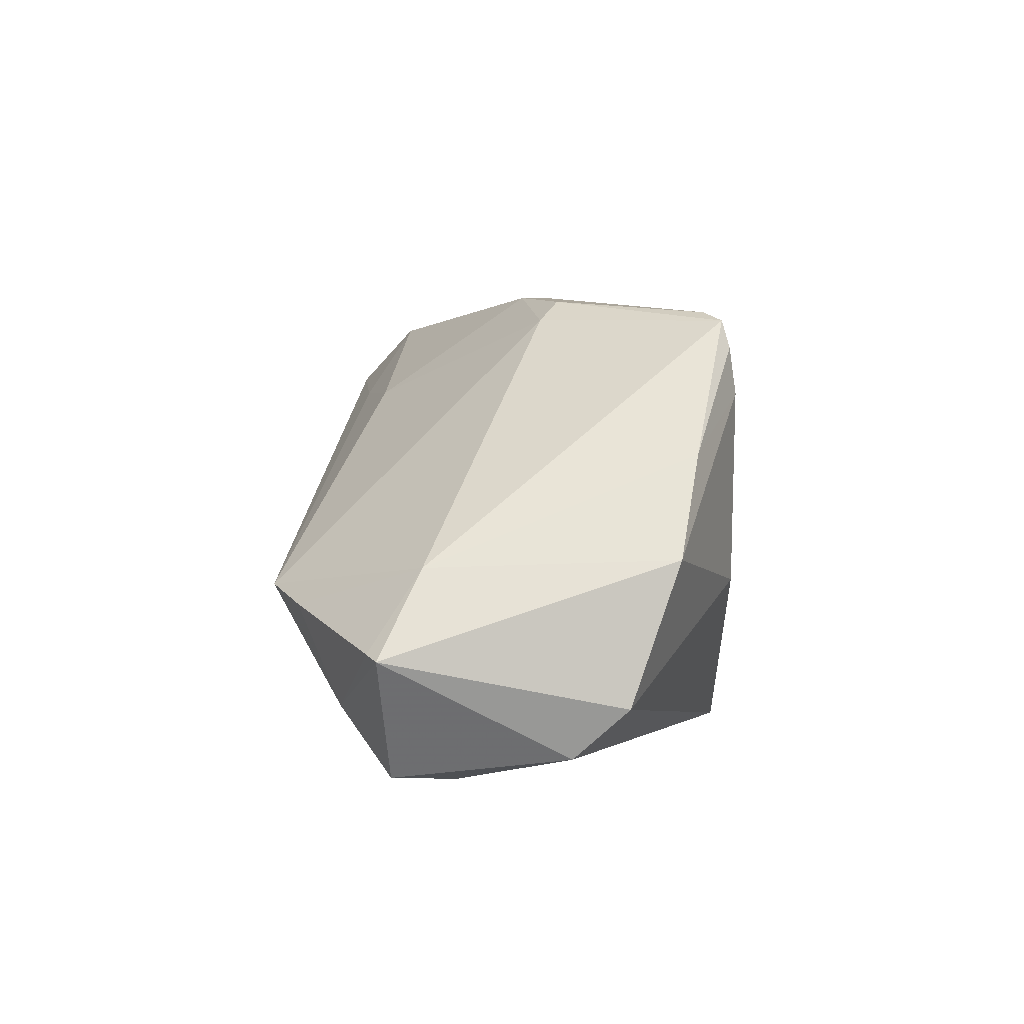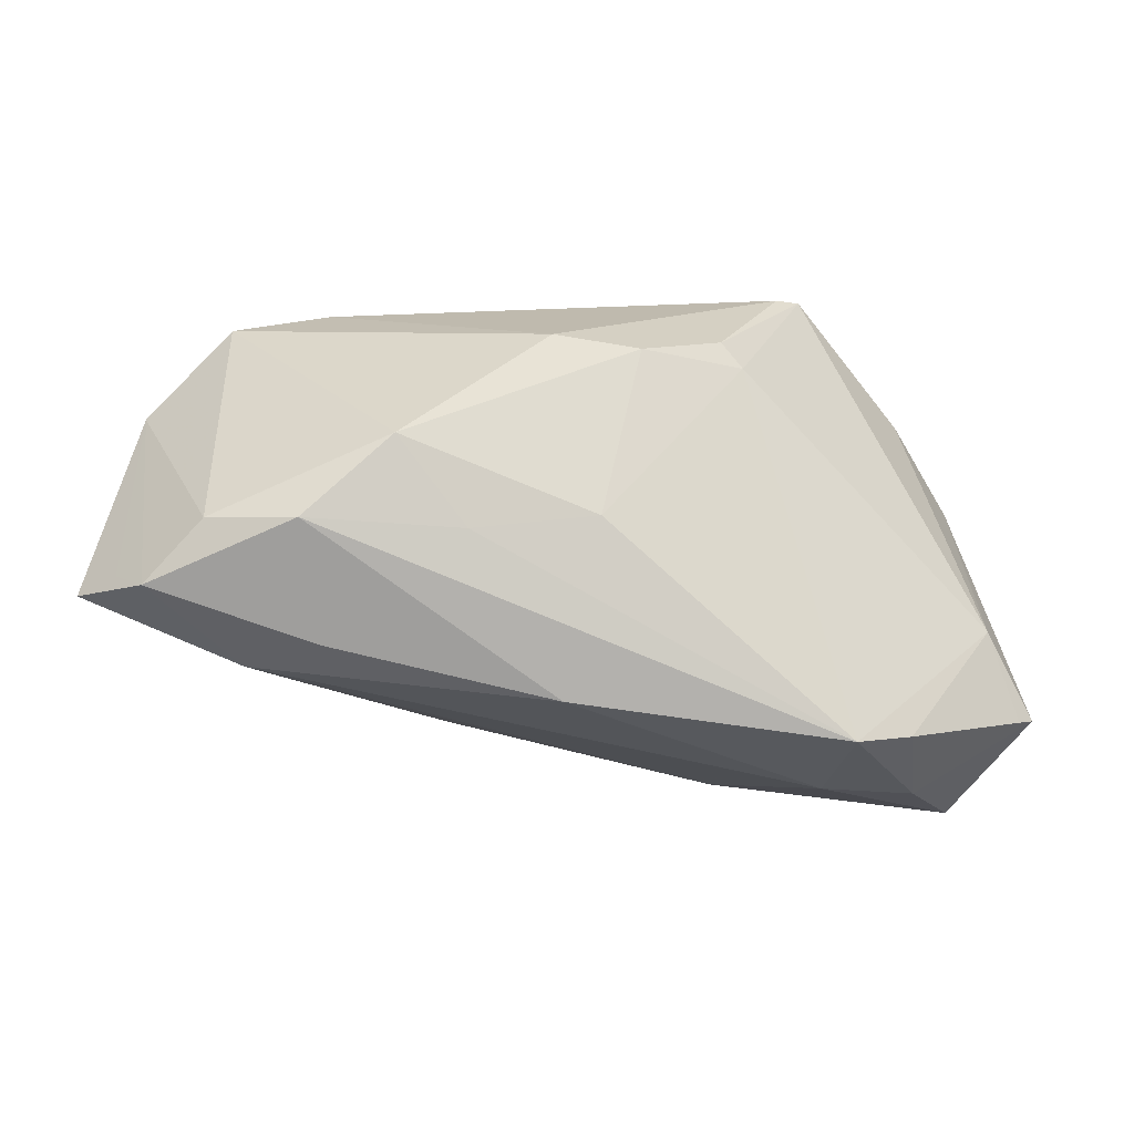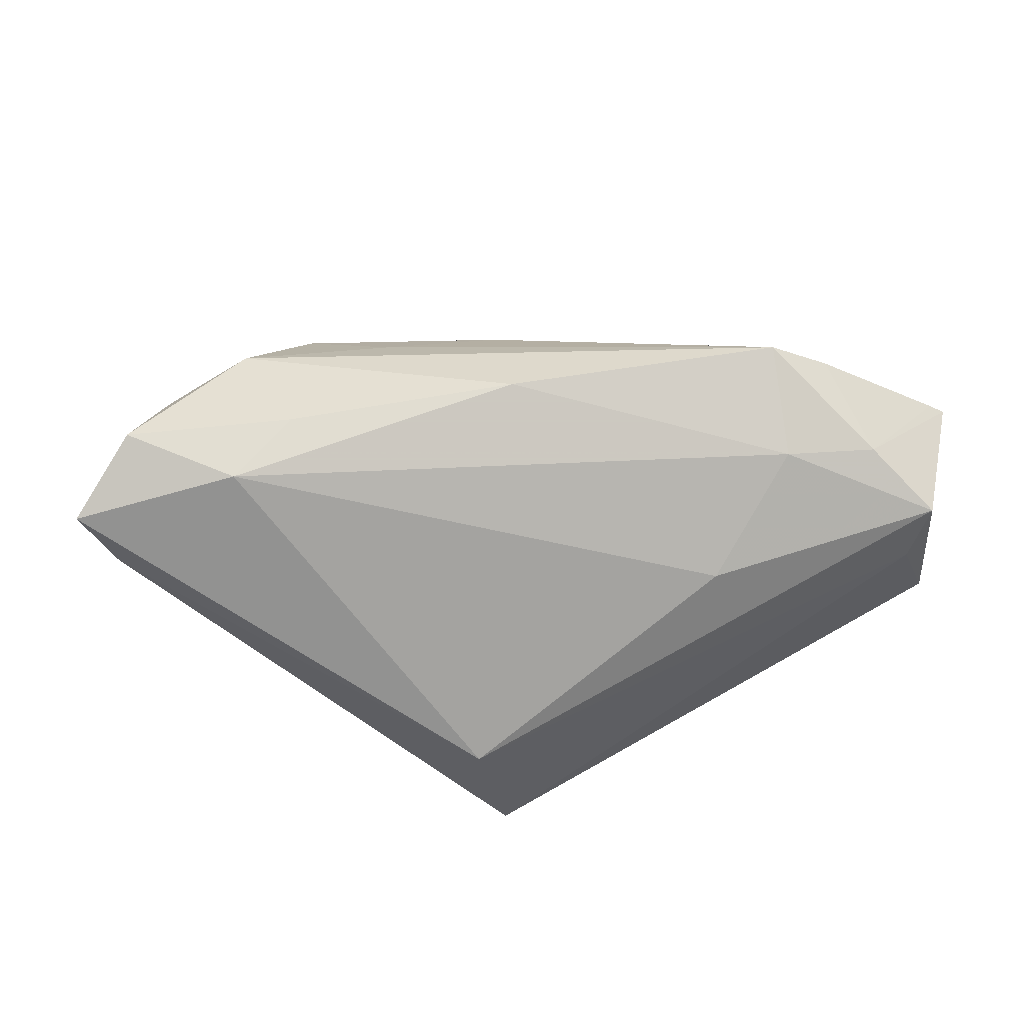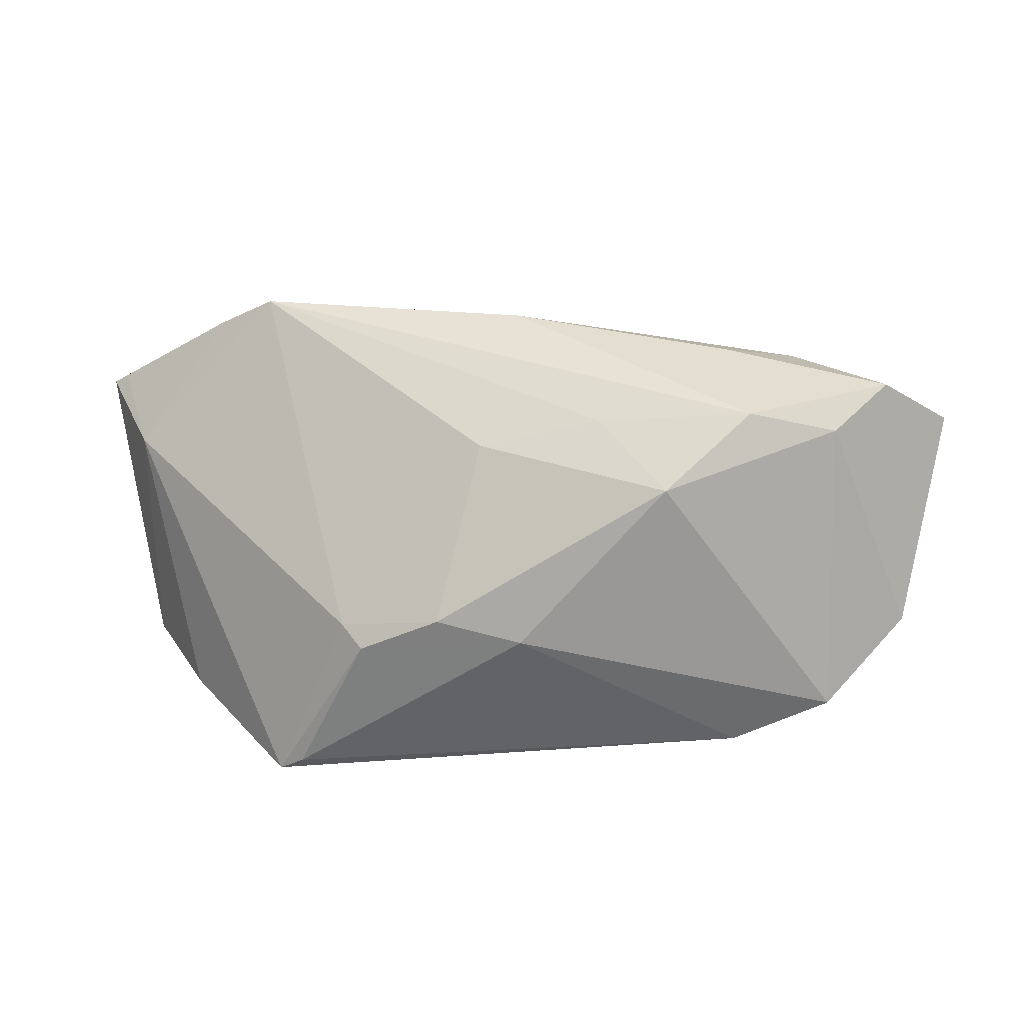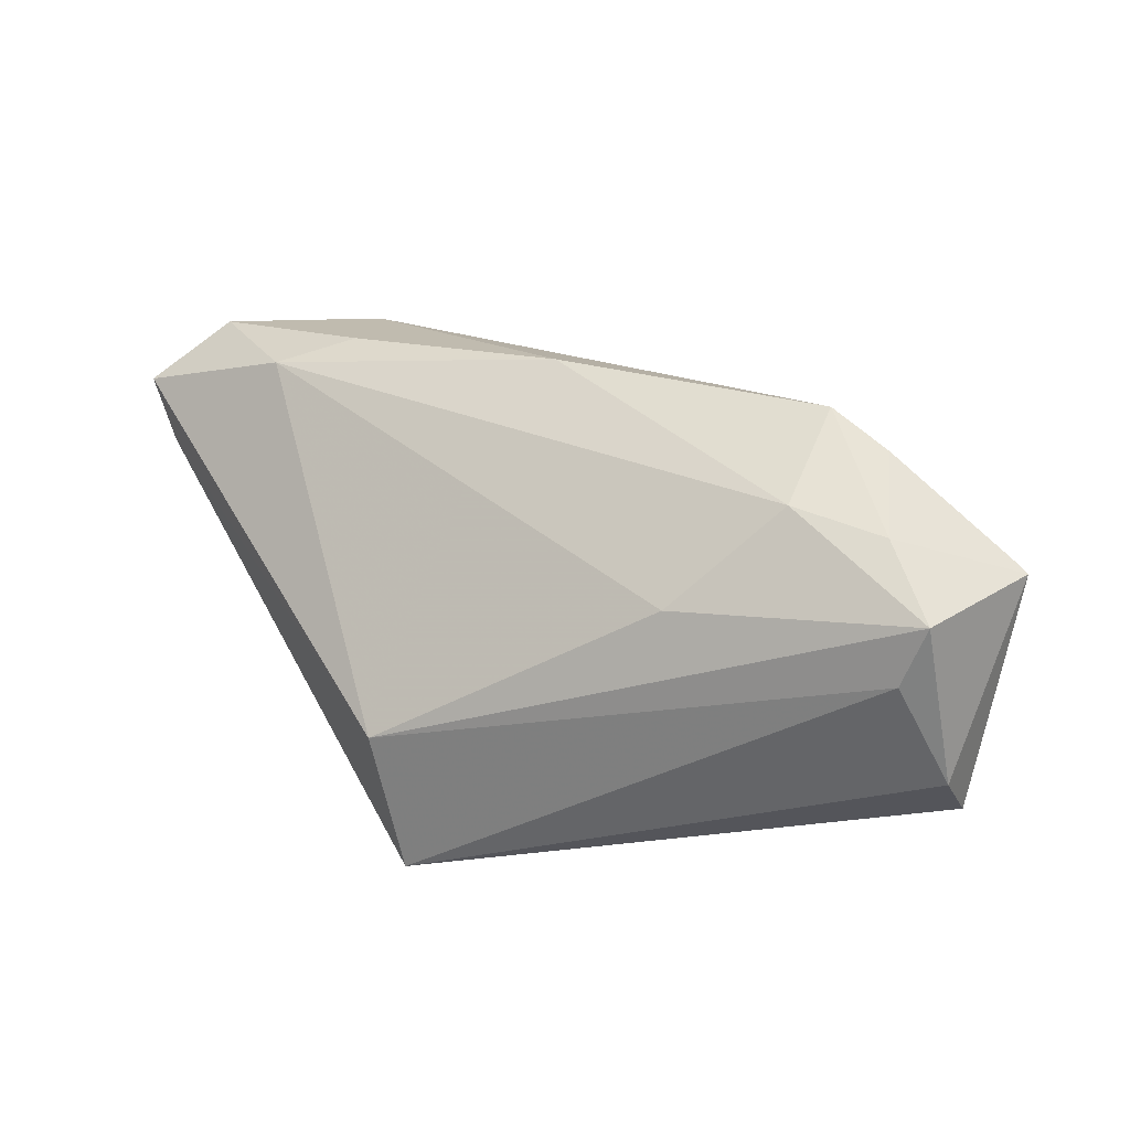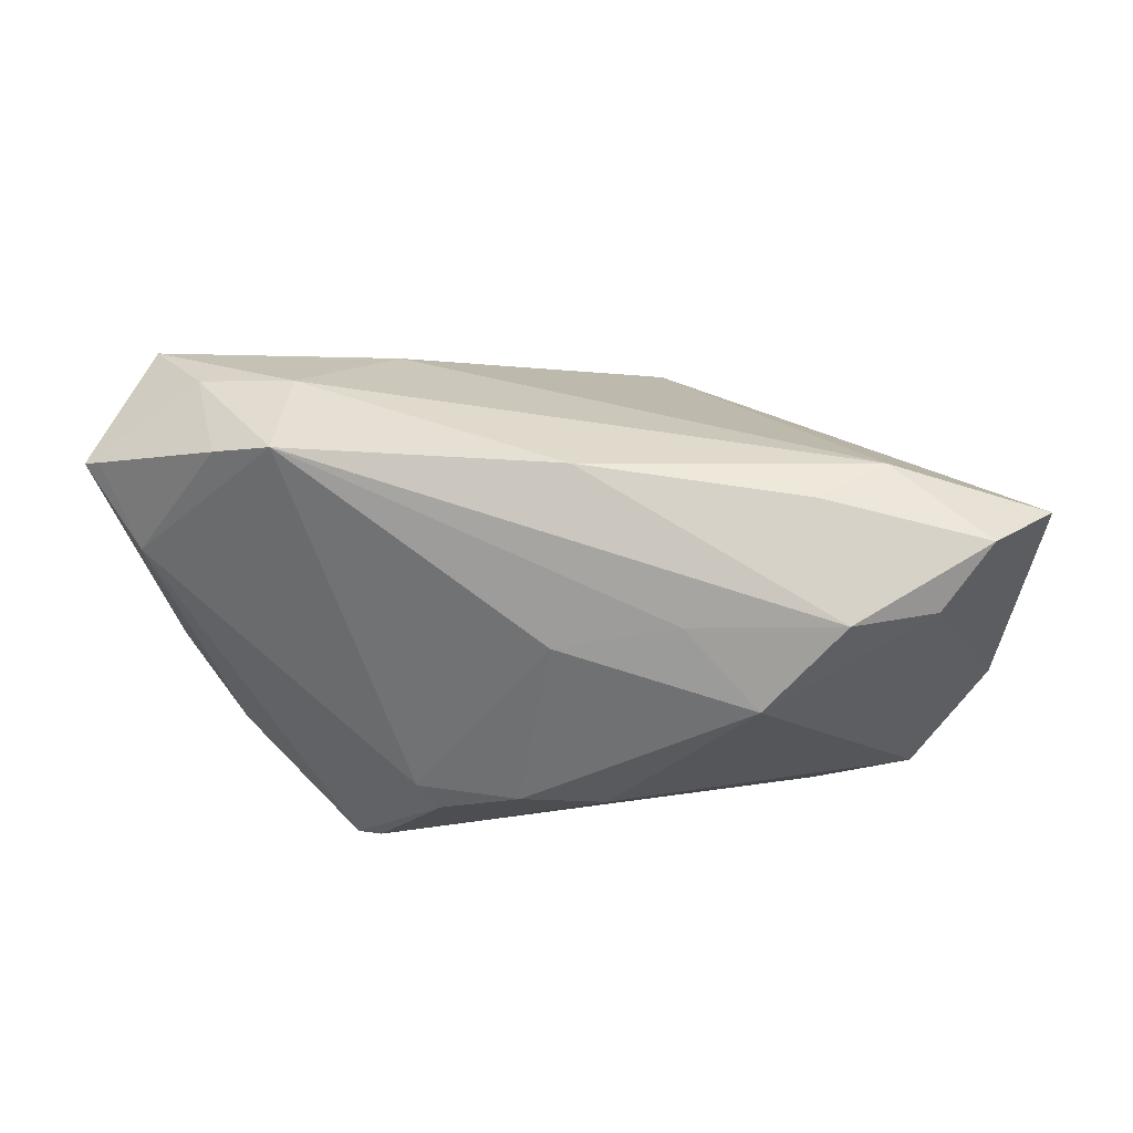
<metadata>
{"format":"obj","ext":"obj","renderer":"f3d","projection":"perspective","resolution":1024,"background":"white","views":[{"elev":1.6,"azim":91.9,"up":"+Y"},{"elev":29.1,"azim":-0.7,"up":"+Y"},{"elev":50.9,"azim":-21.4,"up":"+Z"},{"elev":25.7,"azim":-178.8,"up":"+Z"},{"elev":26.3,"azim":14.4,"up":"+Z"},{"elev":69.4,"azim":173.6,"up":"+Z"}]}
</metadata>
<code>
v 0.05002 -0.003883 -0.02041
v -0.05105 0.009599 0.01876
v -0.01119 0.01646 0.02062
v 0.0396 -0.009579 0.02357
v -0.04413 0.02139 -0.01285
v -0.009766 -0.02326 -0.02775
v -0.04079 0.02535 -0.01437
v 0.02687 0.02501 -0.02416
v -0.03672 0.0002366 0.02315
v -0.01919 0.02577 0.0154
v -0.02778 0.004496 0.02561
v -0.02958 0.01919 0.02289
v 0.03062 0.01505 -0.02775
v 0.04293 0.007795 -0.02257
v 0.04131 -0.02119 0.0184
v -0.05092 0.01711 -0.006548
v -0.05613 0.005989 0.01696
v 0.05014 -0.02597 -0.008373
v -0.001637 0.02916 -0.004
v 0.003675 0.01603 0.01689
v 0.02998 -0.01918 0.02011
v -0.05244 0.003496 0.009821
v 0.03089 0.0205 -0.02701
v 0.02097 0.02449 -0.004211
v 0.04413 -0.02916 0.004787
v 0.05066 -0.004765 0.008205
v 0.03264 -0.007701 0.0274
v 0.05613 -0.01463 0.0128
v 0.05171 -0.02022 -0.01474
v -0.0006971 -0.001832 0.02775
v 0.05426 -0.01399 0.01406
v 0.0299 0.0238 -0.02614
v 0.01842 0.027 -0.006276
v -0.02919 0.02471 -0.02027
v -0.04727 0.01123 0.02367
v 0.008747 0.02826 -0.001625
v -0.01602 -0.02916 -0.01036
v -0.01223 -0.02878 -0.02775
v 0.04689 -0.02864 0.01205
v 0.01764 -0.02613 0.009088
v 0.02758 -0.007372 -0.02749
v -0.04037 0.01771 0.02005
f 6 38 34
f 34 13 6
f 6 13 38
f 17 16 22
f 22 16 38
f 22 37 17
f 38 37 22
f 34 38 5
f 38 16 5
f 38 13 41
f 41 29 38
f 18 29 28
f 38 29 18
f 17 37 9
f 9 37 40
f 21 9 40
f 35 42 16
f 17 9 35
f 7 5 16
f 16 42 7
f 7 42 10
f 10 19 7
f 34 5 7
f 7 19 34
f 27 4 26
f 29 41 1
f 13 14 1
f 1 41 13
f 28 29 1
f 1 26 28
f 14 26 1
f 25 37 38
f 38 18 25
f 30 21 27
f 9 21 30
f 10 20 36
f 36 19 10
f 33 19 36
f 32 26 14
f 2 16 17
f 17 35 2
f 2 35 16
f 10 42 12
f 42 35 12
f 12 30 27
f 28 26 31
f 31 26 4
f 40 37 39
f 37 25 39
f 39 21 40
f 39 18 28
f 39 25 18
f 11 35 9
f 9 30 11
f 11 12 35
f 30 12 11
f 24 32 33
f 26 32 24
f 27 26 24
f 24 20 27
f 33 36 24
f 24 36 20
f 8 19 33
f 33 32 8
f 34 19 8
f 8 32 34
f 23 14 13
f 23 32 14
f 23 13 34
f 34 32 23
f 10 12 3
f 3 12 27
f 3 20 10
f 27 20 3
f 27 21 15
f 21 39 15
f 15 4 27
f 15 31 4
f 28 31 15
f 15 39 28

</code>
